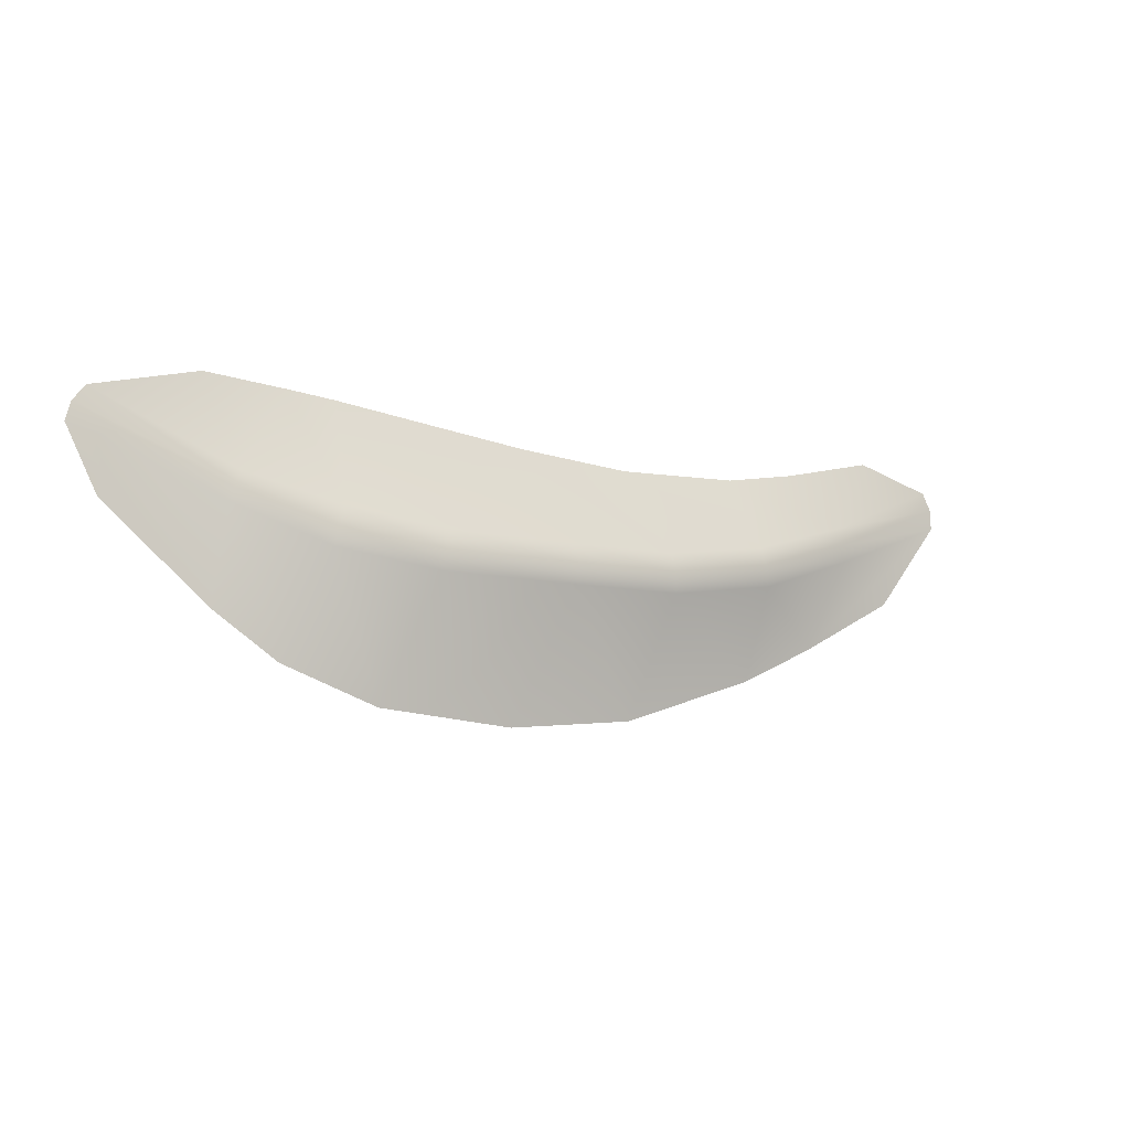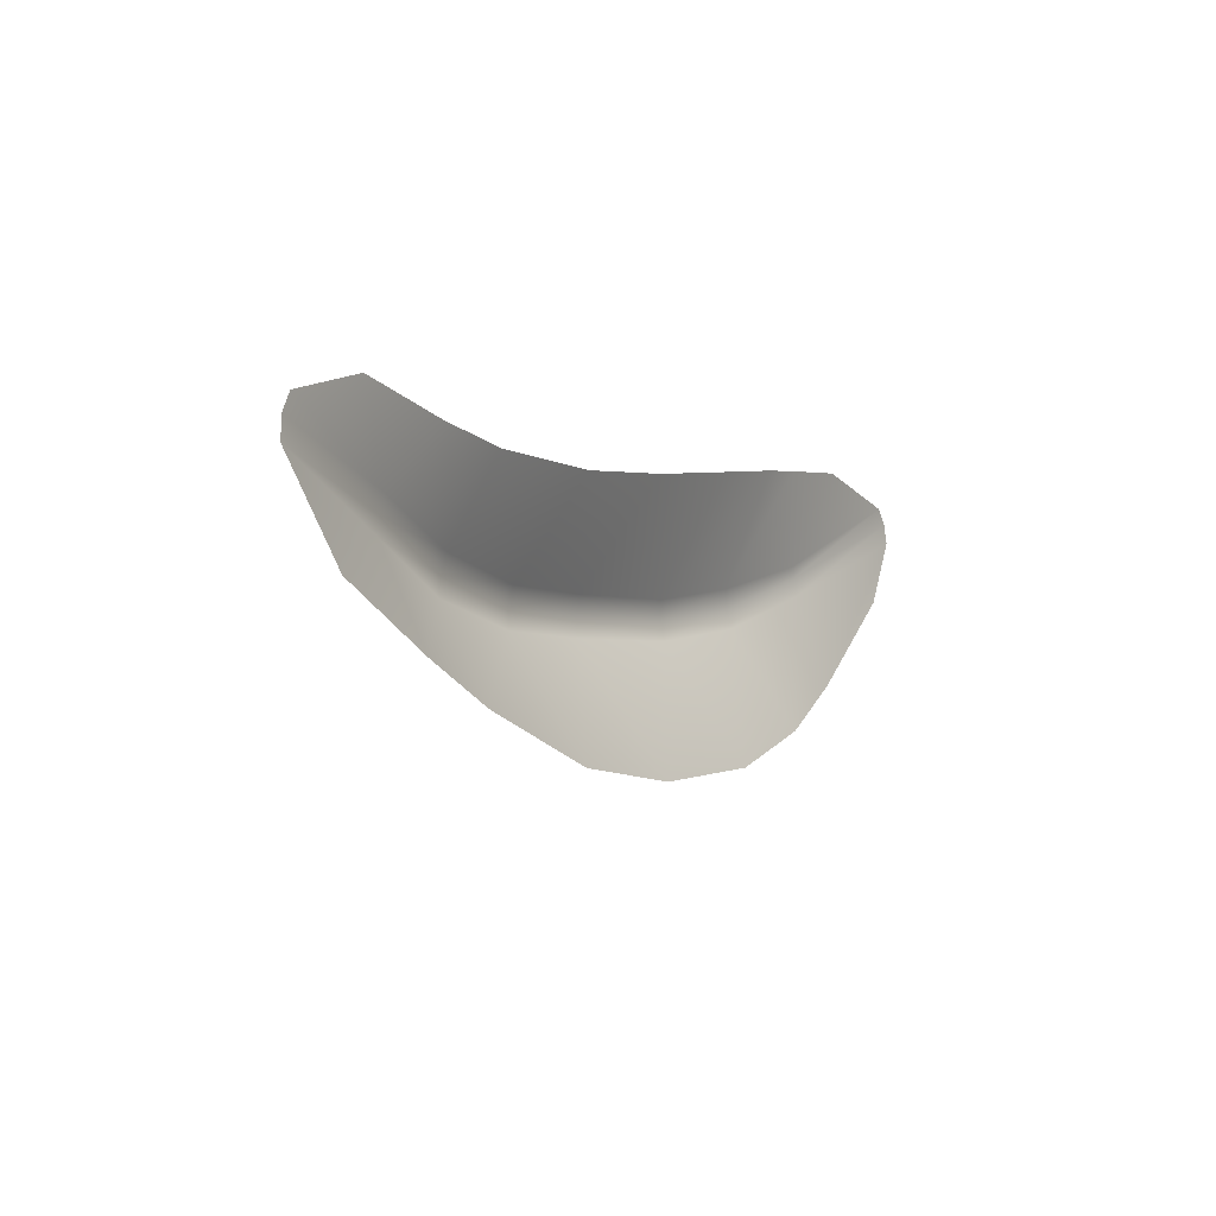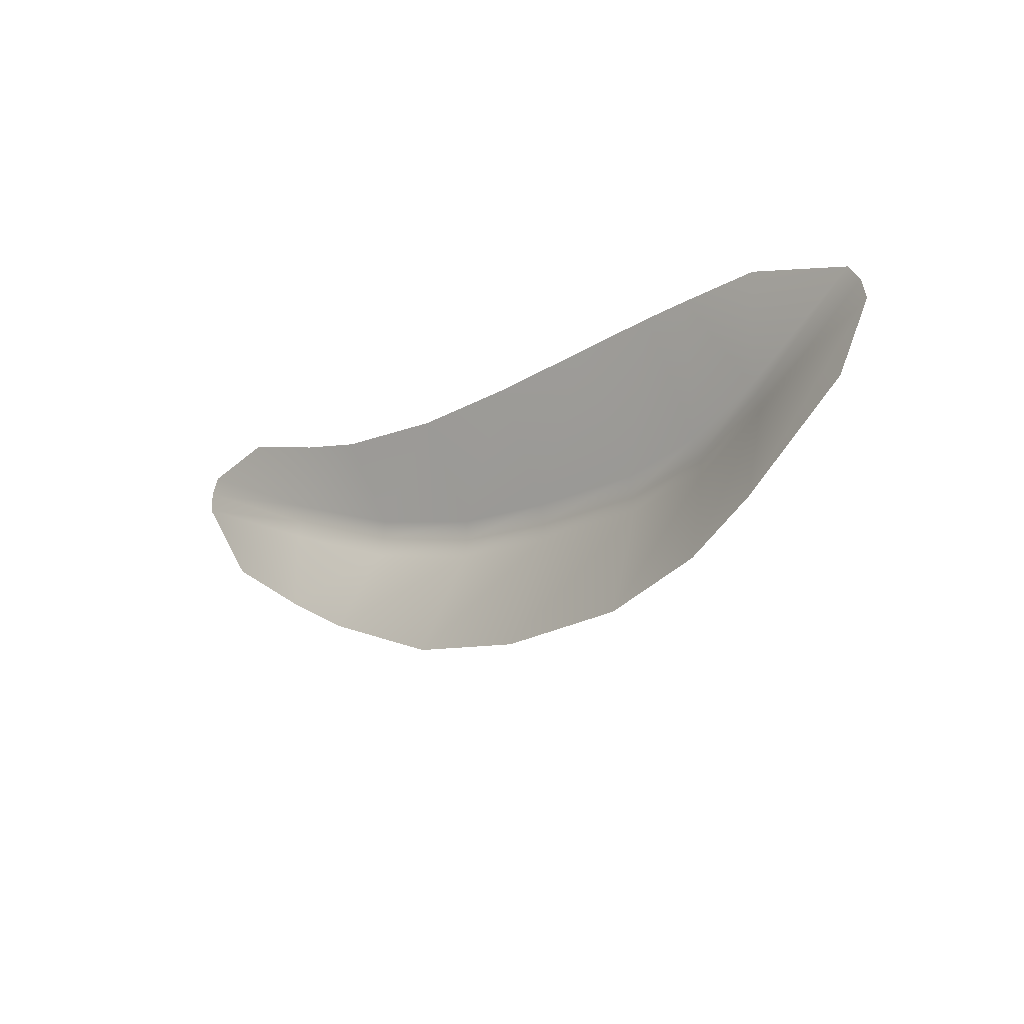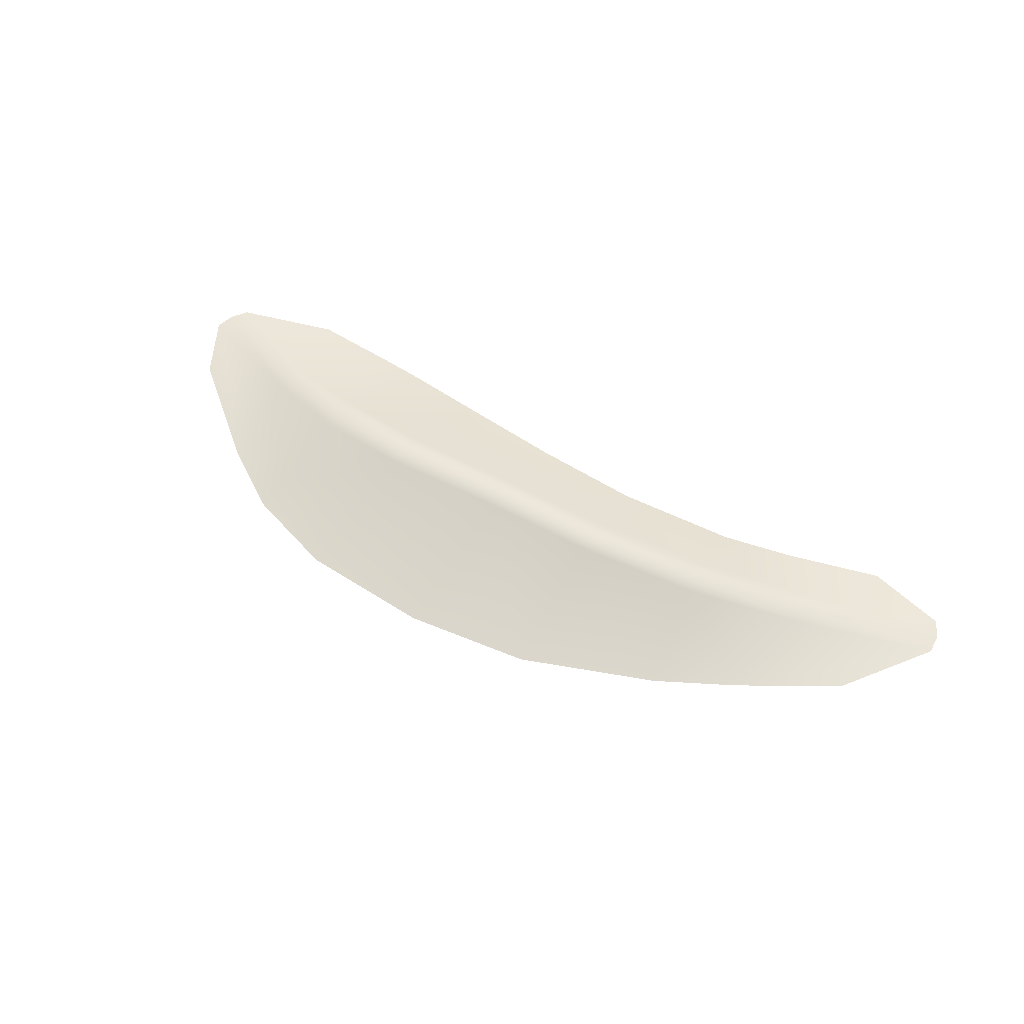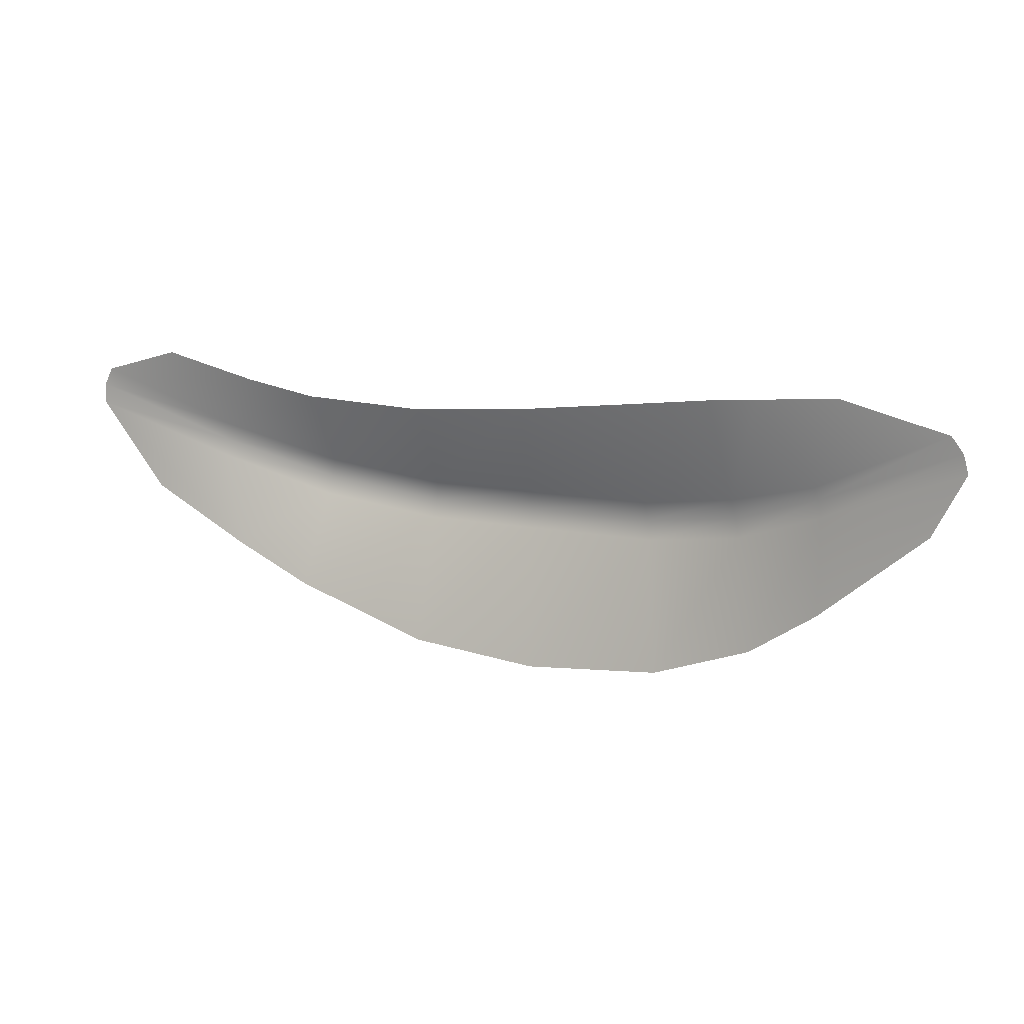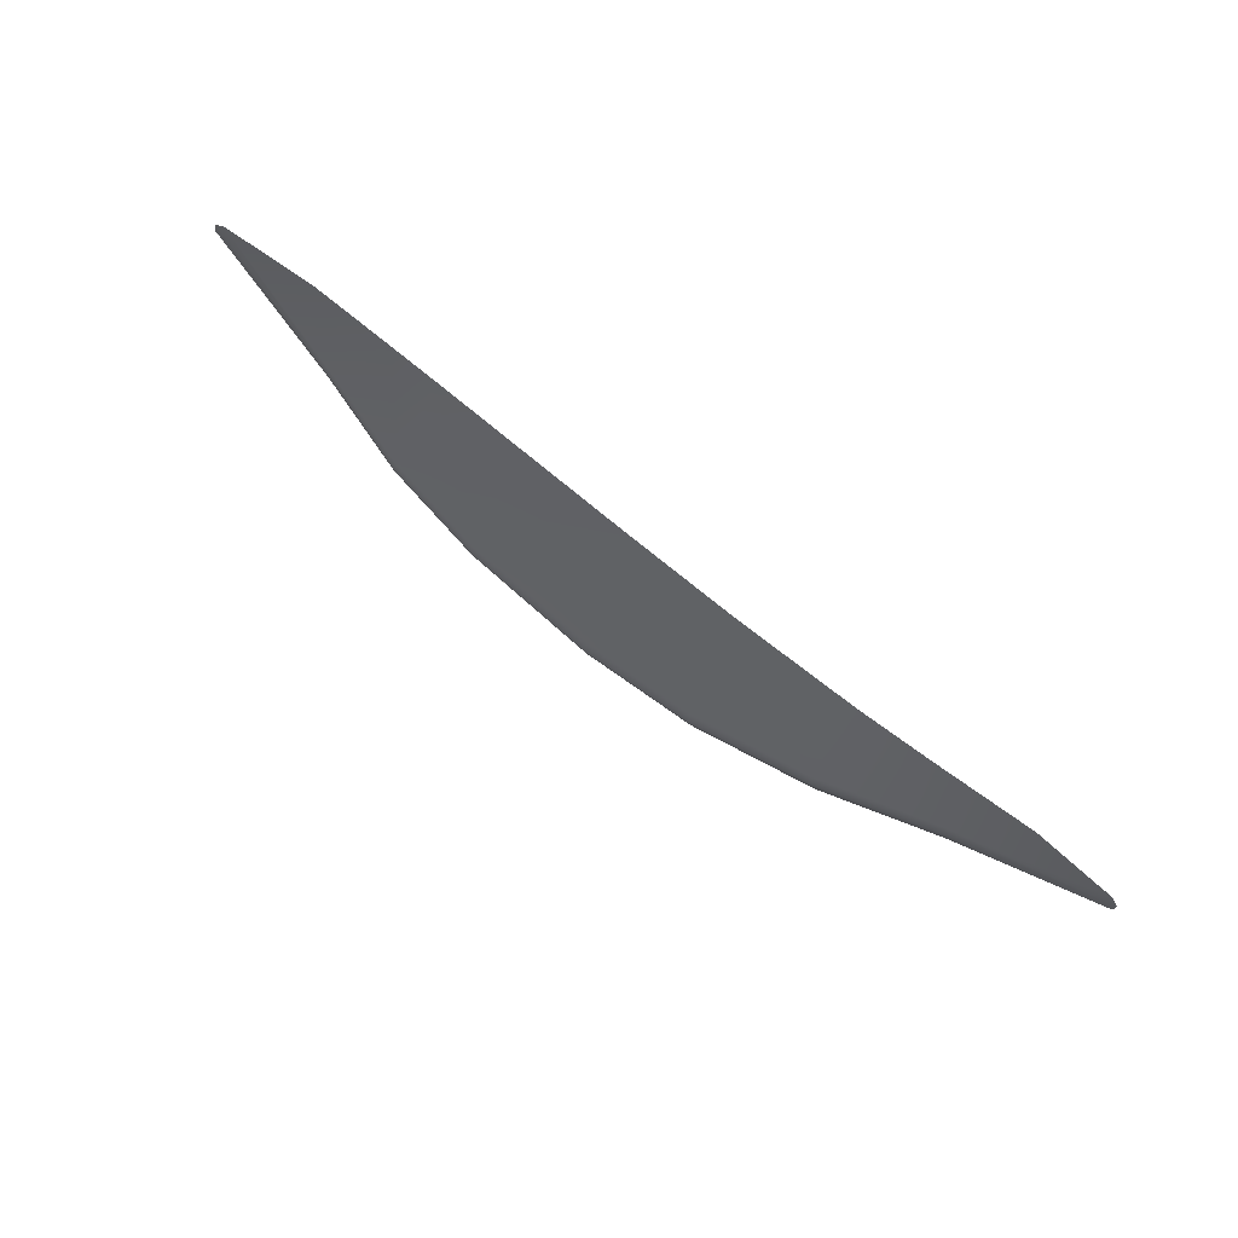
<metadata>
{"format":"obj","ext":"obj","renderer":"f3d","projection":"perspective","resolution":1024,"background":"white","views":[{"elev":-11.0,"azim":151.8,"up":"+Z"},{"elev":-3.6,"azim":-56.4,"up":"+Z"},{"elev":-16.3,"azim":44.1,"up":"+Z"},{"elev":54.4,"azim":-150.2,"up":"+Y"},{"elev":14.5,"azim":22.4,"up":"+Z"},{"elev":77.5,"azim":-142.0,"up":"+Z"}]}
</metadata>
<code>
v 4.221 5.638e-07 0.2386
v 2.996 0.2896 -0.3931
v 3.035 0.2956 -0.5011
v 4.333 -4.783e-08 0.09002
v 3.074 0.2832 -0.6633
v 4.382 -4.783e-08 -0.08605
v 3.259 -1.989e-07 0.4855
v 2.517 -4.783e-08 0.428
v 3.128 -1.989e-07 -1.499
v 4.091 -3.537e-07 -0.6725
v 2.517 -4.783e-08 -1.913
v 2.257 0.5063 -0.9939
v 1.624 1.032e-07 -2.232
v 1.338 0.645 -1.141
v 2.218 0.5276 -0.8152
v 1.317 0.6672 -0.959
v 2.169 0.5138 -0.6382
v 1.29 0.6421 -0.7784
v 2.08 1.032e-07 0.3881
v 1.29 -4.783e-08 0.2927
v 0.3739 -4.783e-08 -2.336
v 0.1029 0.7119 -1.16
v -0.8046 -1.098e-08 -2.216
v -0.9187 0.6615 -1.144
v 0.1044 0.7332 -0.9777
v -0.9006 0.6827 -0.9622
v 0.1068 0.697 -0.7969
v -0.8771 0.6502 -0.7818
v 0.265 -2.941e-08 0.1705
v -0.7805 -8.468e-08 0.08905
v -2.06 1.032e-07 -1.78
v -2.016 0.4912 -0.9616
v -2.775 -4.783e-08 -1.429
v -3.038 0.2395 -0.5993
v -1.979 0.5116 -0.7826
v -3.021 0.2496 -0.435
v -1.933 0.4907 -0.6061
v -2.966 0.2401 -0.2799
v -1.927 -4.783e-08 0.1313
v -2.606 1.032e-07 0.2521
v -4.304 -3.537e-07 -0.1024
v -3.688 2.58e-07 -0.918
v -4.295 -3.537e-07 0.08736
v -4.216 2.58e-07 0.2508
v -3.487 -4.783e-08 0.4652
g Desert_Sand_dune_01_(18)_755_88
f 1 3 2
f 1 4 3
f 4 5 3
f 4 6 5
f 2 7 1
f 2 8 7
f 9 5 6
f 9 6 10
f 11 5 9
f 11 12 5
f 3 5 12
f 13 12 11
f 13 14 12
f 15 12 14
f 3 12 15
f 2 3 15
f 15 14 16
f 17 15 16
f 2 15 17
f 17 8 2
f 17 16 18
f 18 19 17
f 17 19 8
f 18 20 19
f 21 14 13
f 21 22 14
f 16 14 22
f 23 22 21
f 23 24 22
f 24 25 22
f 16 22 25
f 18 16 25
f 24 26 25
f 26 27 25
f 18 25 27
f 27 20 18
f 26 28 27
f 28 29 27
f 27 29 20
f 28 30 29
f 31 24 23
f 31 32 24
f 32 26 24
f 33 32 31
f 33 34 32
f 34 35 32
f 32 35 26
f 35 28 26
f 34 36 35
f 36 37 35
f 35 37 28
f 37 30 28
f 36 38 37
f 38 39 37
f 37 39 30
f 38 40 39
f 41 34 33
f 41 36 34
f 41 33 42
f 41 43 36
f 43 38 36
f 43 44 38
f 45 38 44
f 45 40 38

</code>
